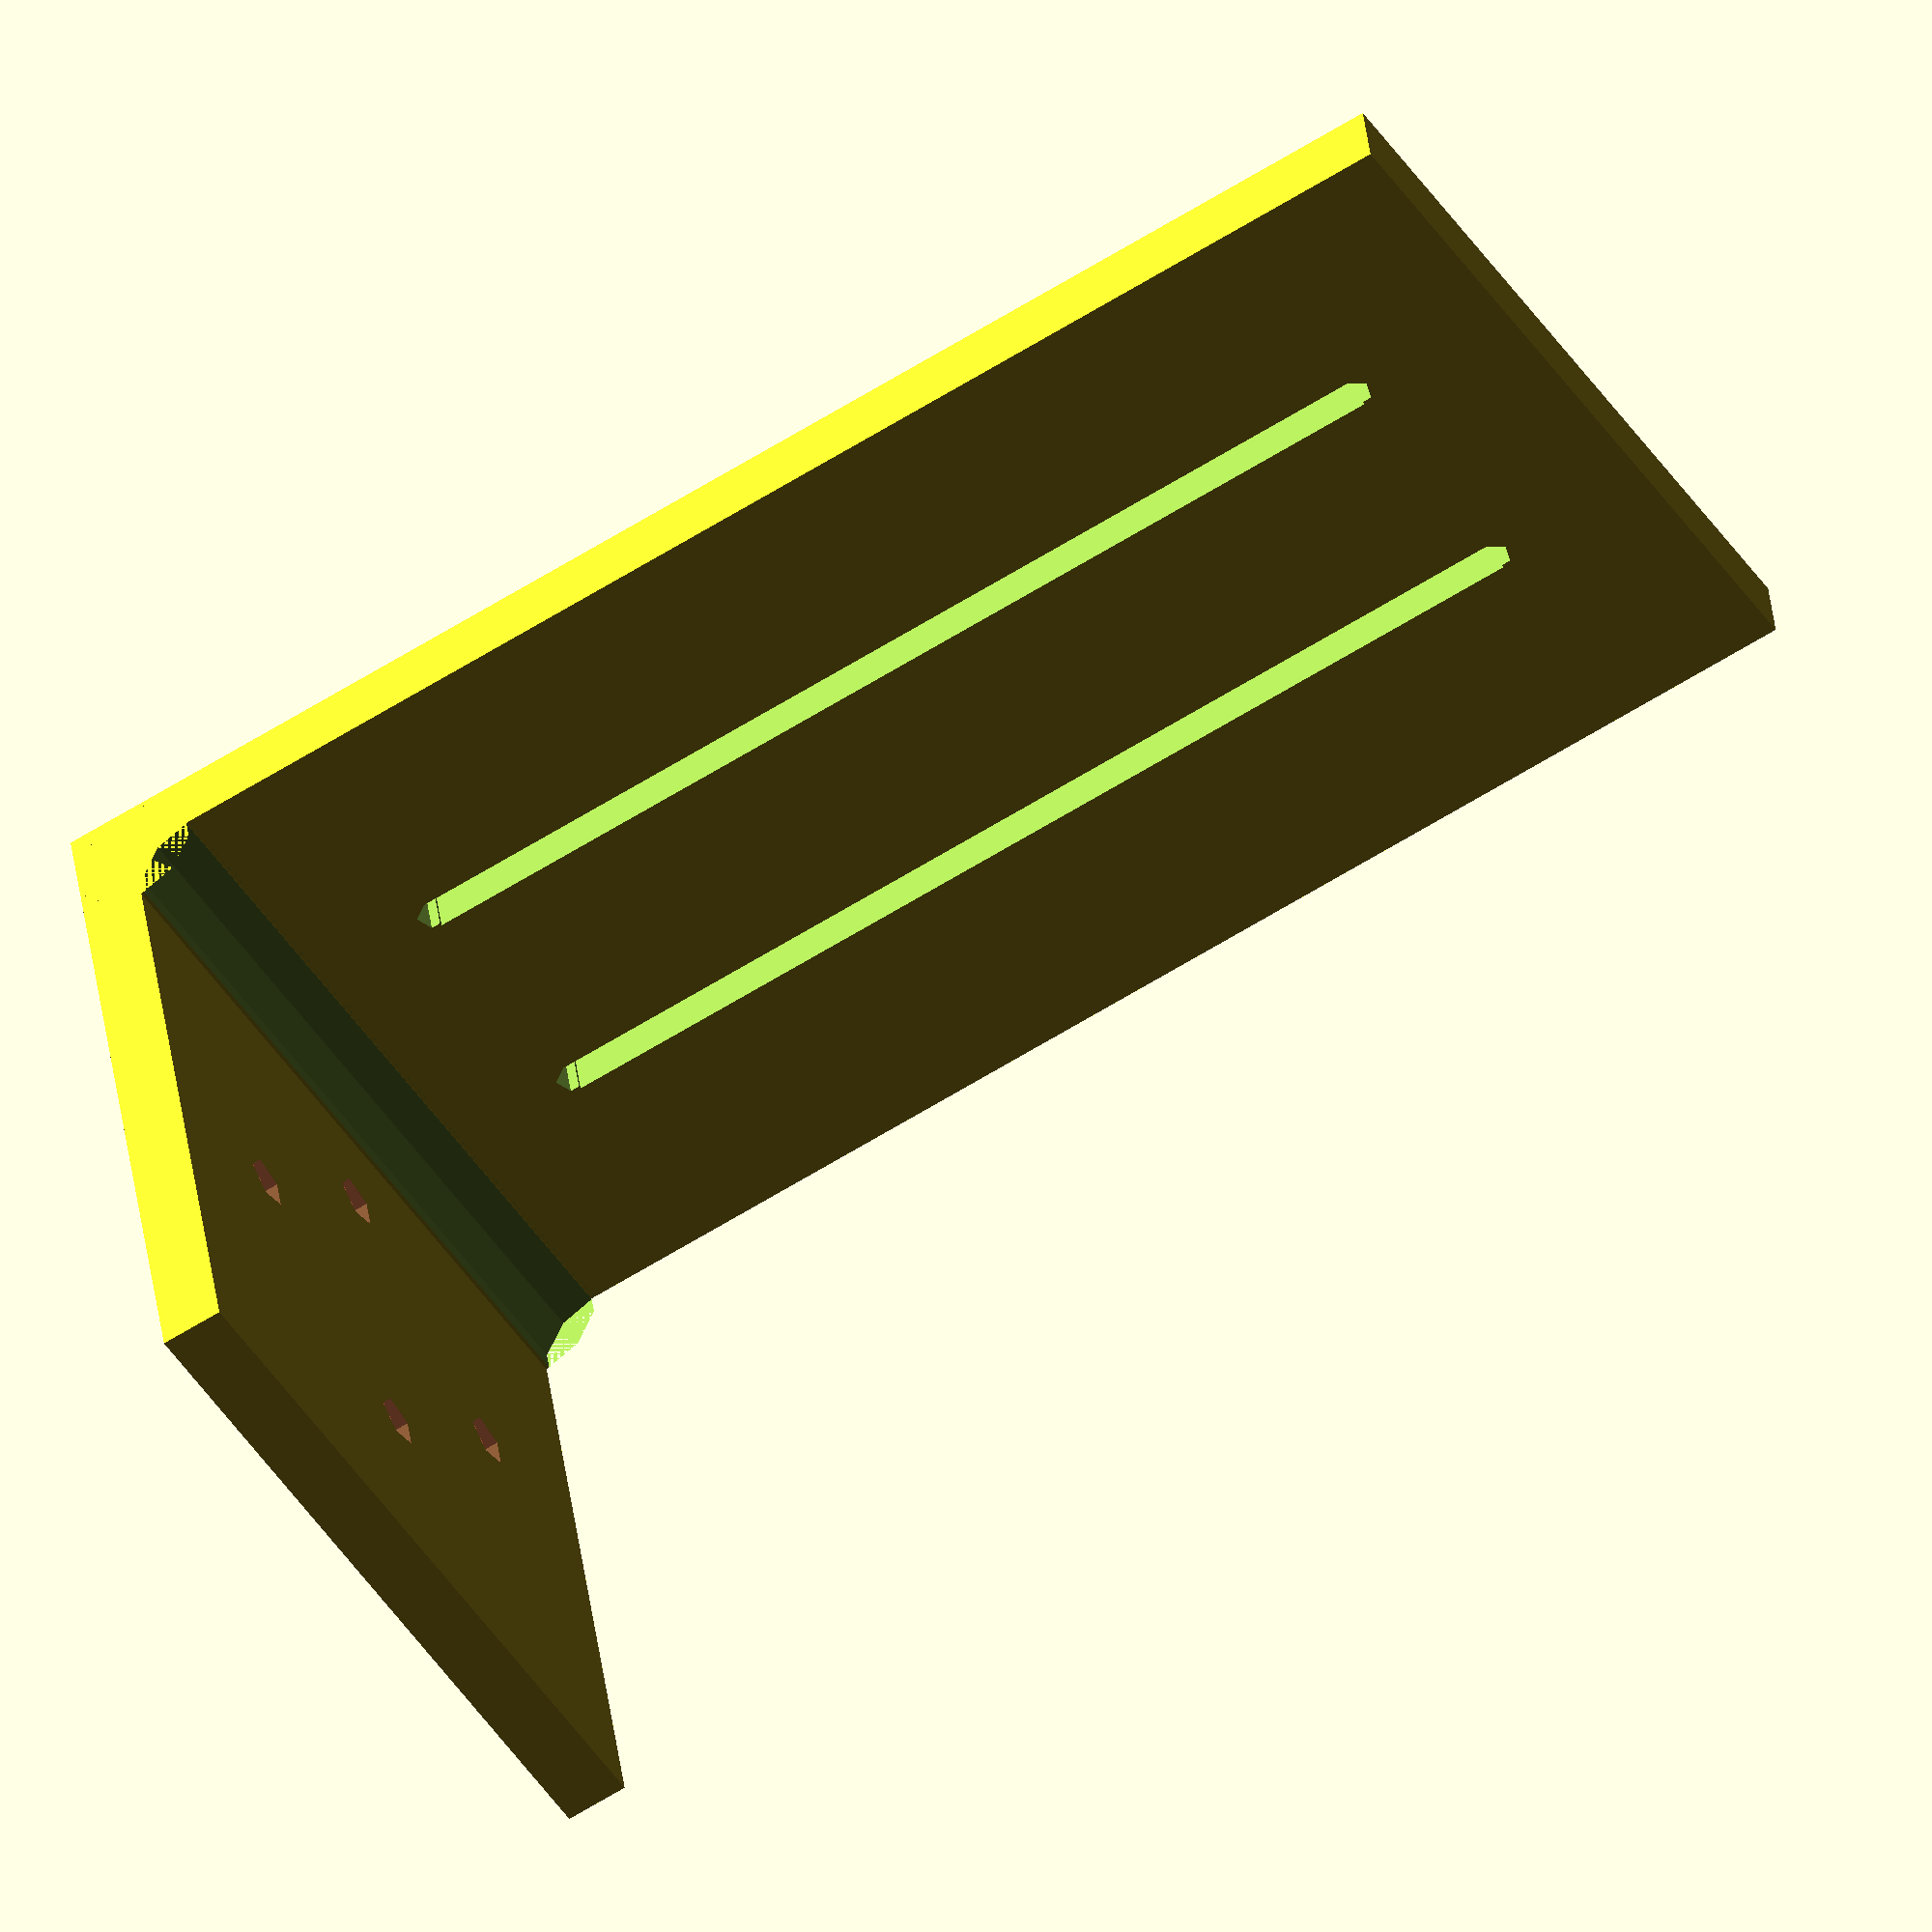
<openscad>
module MotorMountHoles(depth) {
  mount_width = 19;
  mount_height = 16;
  screw_type = 2.5;

  translate([mount_width / 2.0, 0.0]) {
    #cylinder(r=screw_type / 2.0, h=depth, center=true);
  }
  translate([-mount_width / 2.0, 0.0]) {
    #cylinder(r=screw_type / 2.0, h=depth, center=true);
  }

  translate([0.0, mount_height / 2.0]) {
    #cylinder(r=screw_type / 2.0, h=depth, center=true);
  }
  translate([0.0, -mount_height / 2.0]) {
    #cylinder(r=screw_type / 2.0, h=depth, center=true);
  }
}

module GimbalBracket(width, length, depth) {
  cube([width, length, depth], center=true);
  translate([0.0, (length / 2.0) - depth / 2.0, width / 2.0]) {
    cube([width, depth, width], center=true);
  }

  // fillet
  translate([0, (length / 2.0) - depth, depth / 2.0]) {
      rotate([0, 90]) {
        difference() {
            cylinder(r=3, h=width, center=true);
            translate([-3.0, -3.0, 0.0]) {
              cylinder(r=3, h=width, center=true);
            }
        }
      }
  }
}

module MotorVariableMountHole(depth) {
  screw_type = 1.5;
  width = 50;
  height = 12;

  translate([height / 2.0, 0.0]) {
    cube([screw_type, width, depth], center=true);
    translate([0.0, width / 2.0]) {
      cylinder(r=screw_type / 2.0, h=depth, center=true);
    }
    translate([0.0, -width / 2.0]) {
      cylinder(r=screw_type / 2.0, h=depth, center=true);
    }
  }

  translate([-height / 2.0, 0.0]) {
    cube([screw_type, width, depth], center=true);
    translate([0.0, width / 2.0]) {
      cylinder(r=screw_type / 2.0, h=depth, center=true);
    }
    translate([0.0, -width / 2.0]) {
      cylinder(r=screw_type / 2.0, h=depth, center=true);
    }
  }
}

difference() {
  bracket_width = 35;
  bracket_length = 70;
  bracket_depth = 3;

  // gimbal bracket
  GimbalBracket(bracket_width, bracket_length, bracket_depth);

  // motor mount holes
  translate([0.0, -2.0]) {
    MotorVariableMountHole(bracket_depth + 0.01);
  }

  translate([0.0, (bracket_length / 2.0) - (bracket_depth / 2.0), bracket_width / 2.0]) {
    rotate([90.0, 0.0, 0.0]) {
      MotorMountHoles(bracket_depth + 0.01);
    }
  }
}

</openscad>
<views>
elev=141.0 azim=57.9 roll=186.7 proj=o view=solid
</views>
